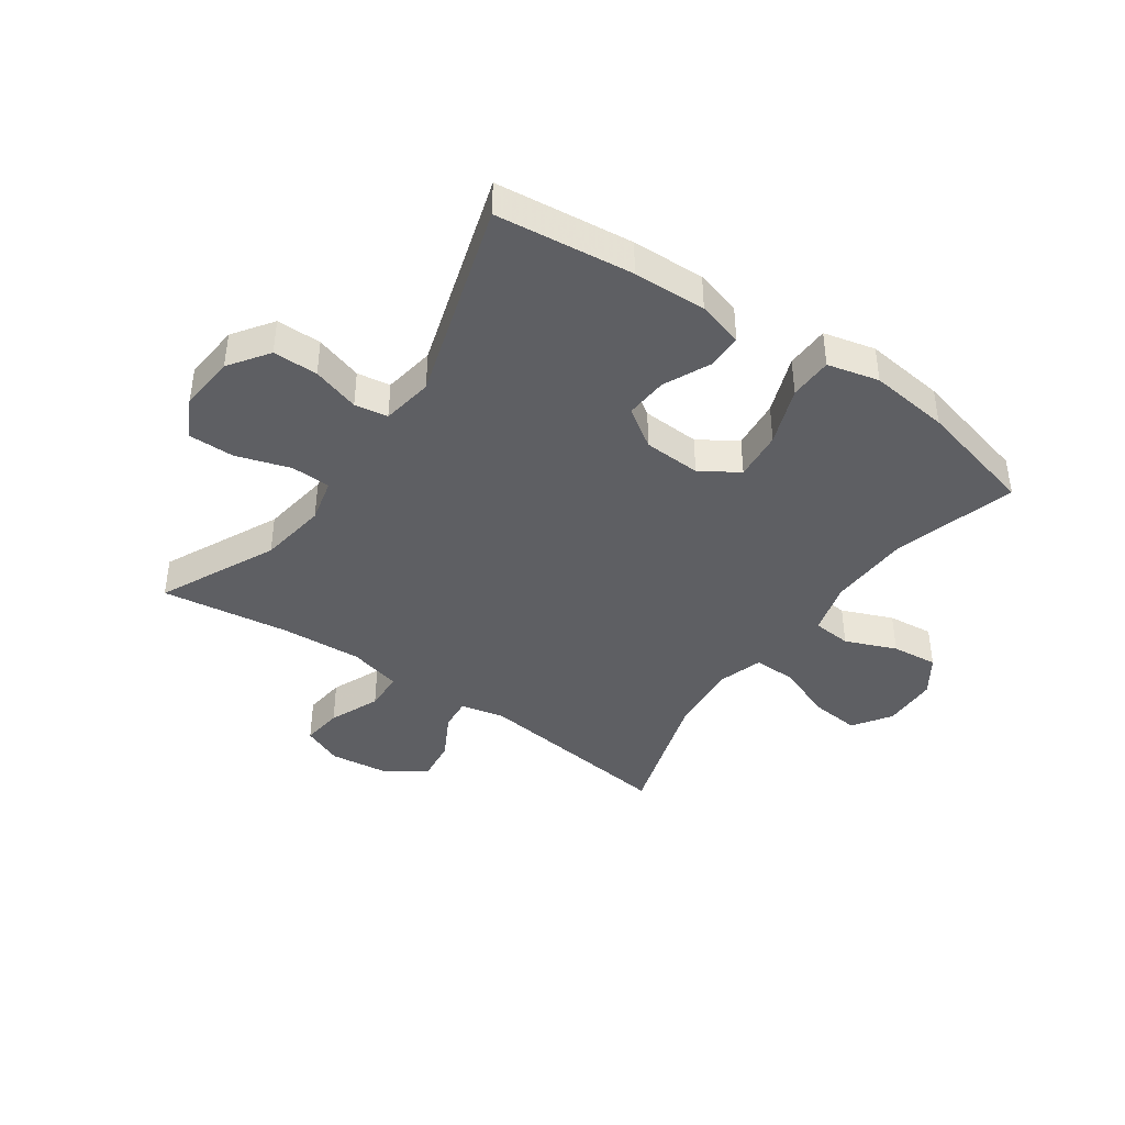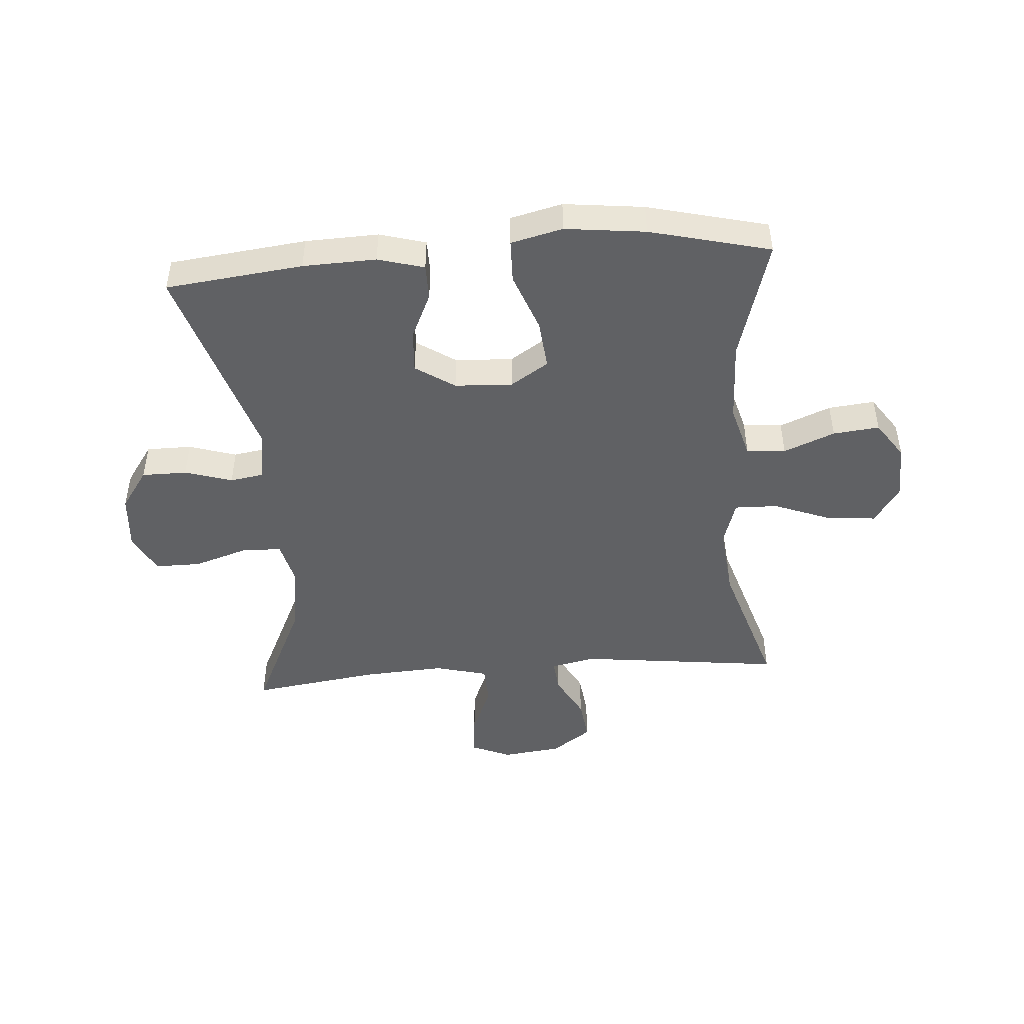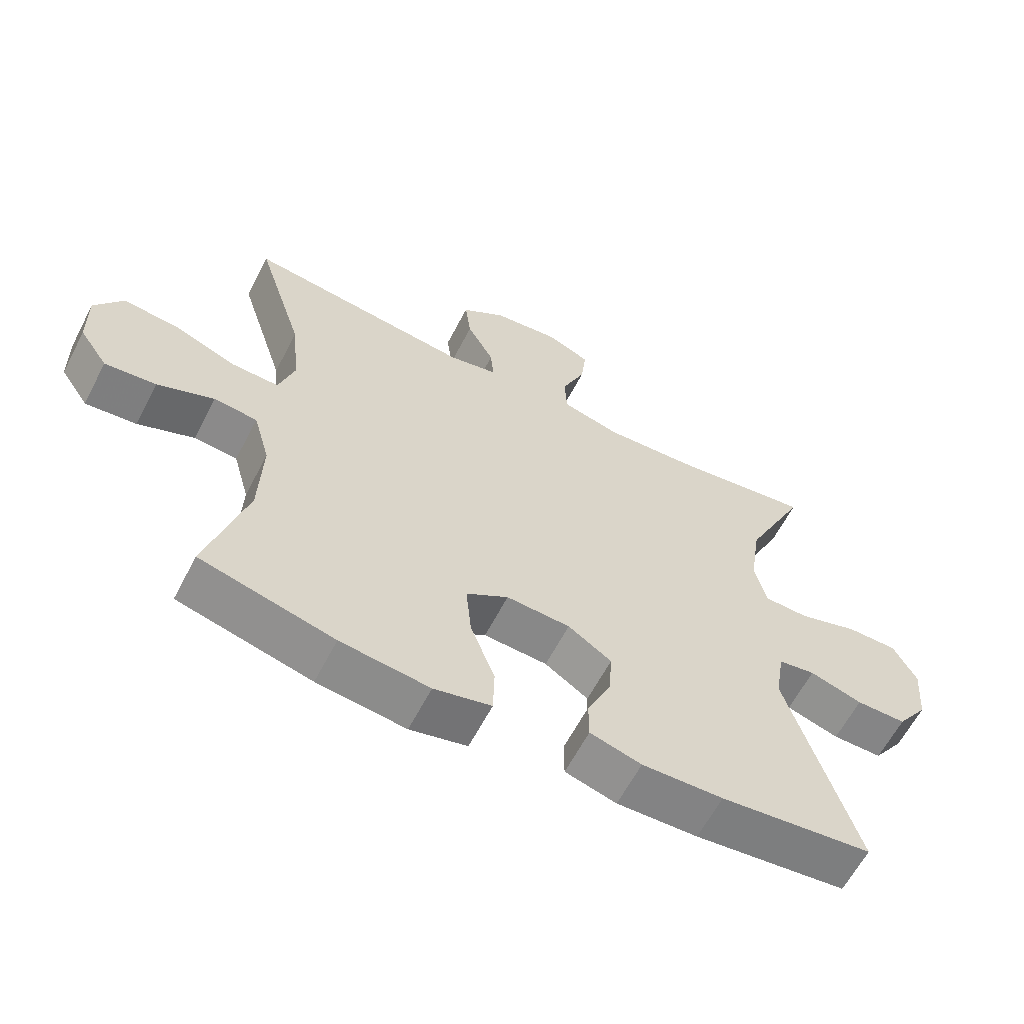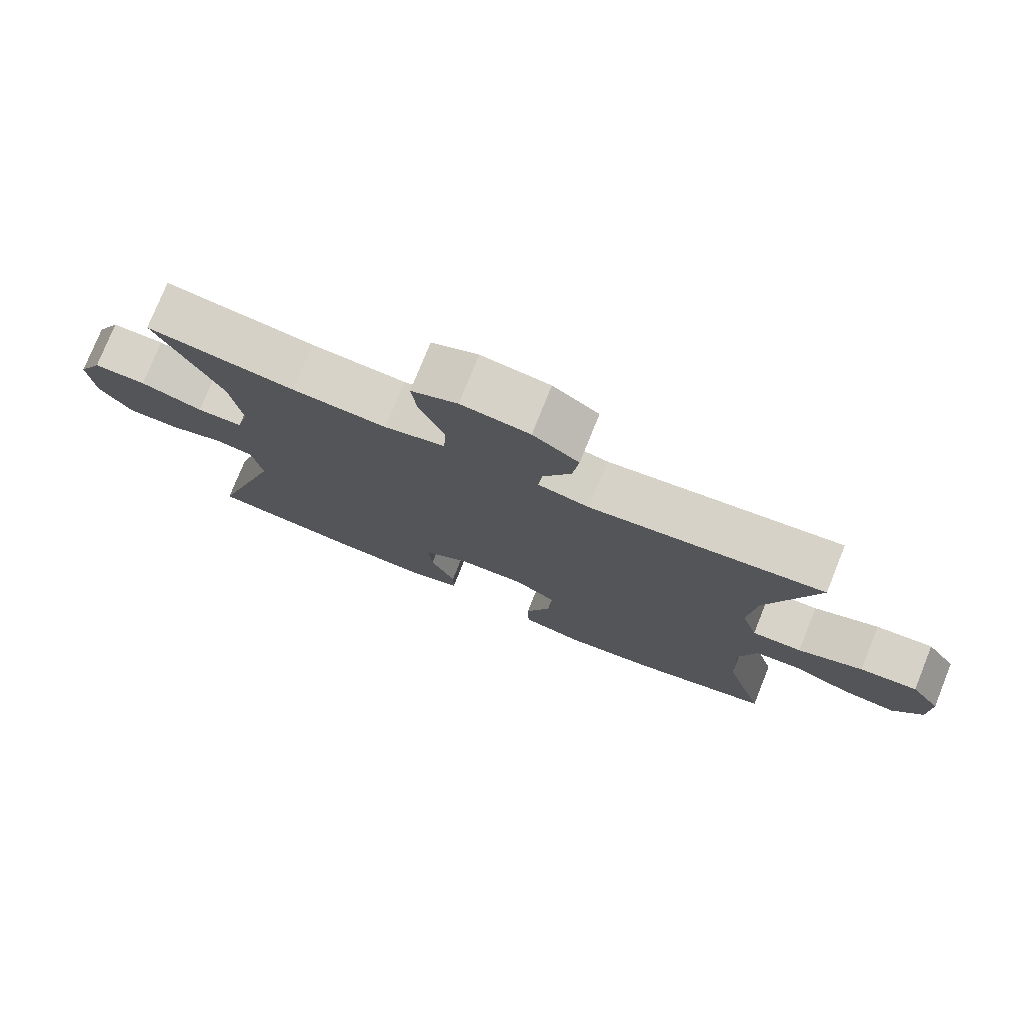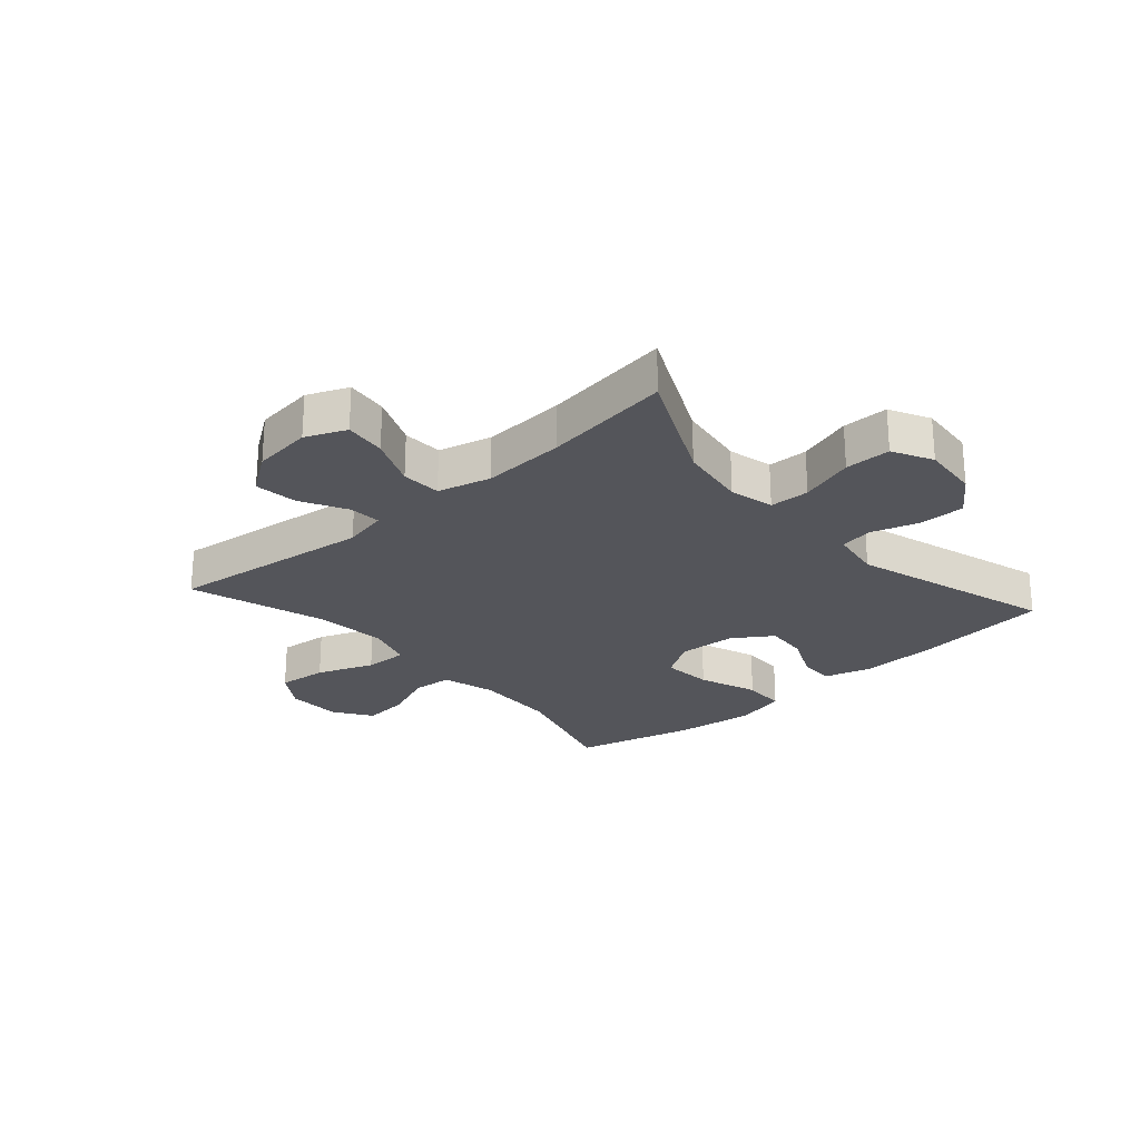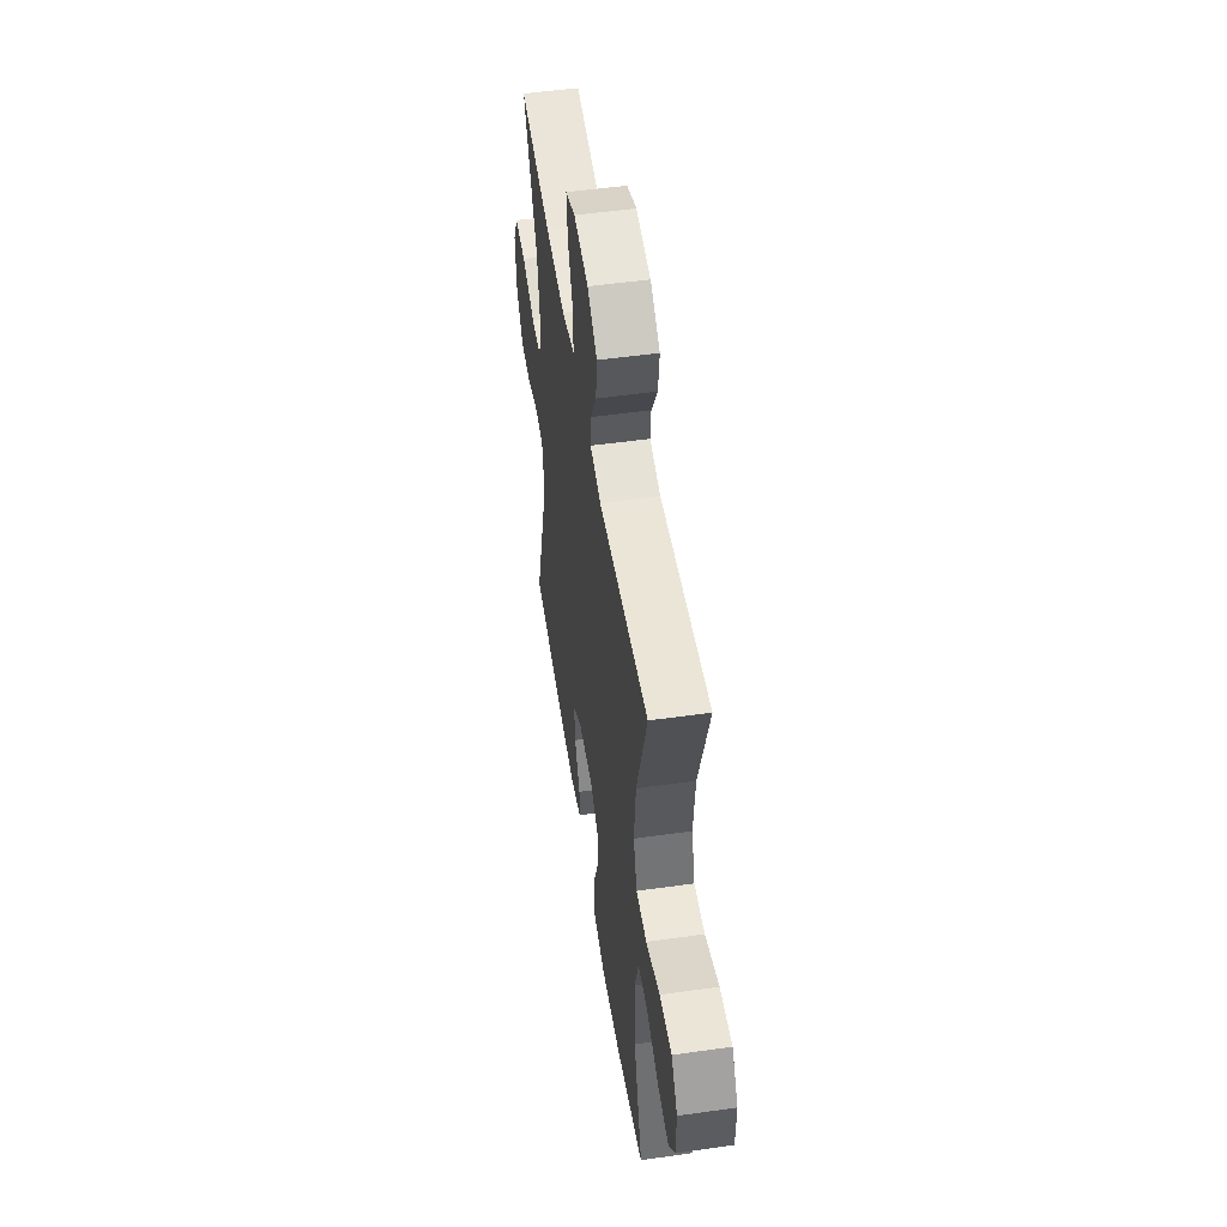
<metadata>
{"format":"obj","ext":"obj","renderer":"f3d","projection":"perspective","resolution":1024,"background":"white","views":[{"elev":-41.4,"azim":145.1,"up":"+Y"},{"elev":-46.8,"azim":-175.6,"up":"+Y"},{"elev":-61.9,"azim":-27.4,"up":"+Z"},{"elev":76.9,"azim":-158.1,"up":"+Z"},{"elev":-25.0,"azim":41.4,"up":"+Y"},{"elev":51.9,"azim":-98.7,"up":"+Z"}]}
</metadata>
<code>
v 0.5 0.07 0.5
v 0.406 0.07 0.303
v 0.389 0.07 0.188
v 0.407 0.07 0.113
v 0.474 0.07 0.111
v 0.565 0.07 0.14
v 0.642 0.07 0.14
v 0.677 0.07 0.073
v 0.669 0.07 -0.023
v 0.622 0.07 -0.09
v 0.546 0.07 -0.09
v 0.466 0.07 -0.065
v 0.41 0.07 -0.074
v 0.396 0.07 -0.161
v 0.5 0.07 -0.5
v 0.269 0.07 -0.526
v 0.146 0.07 -0.53
v 0.068 0.07 -0.508
v 0.068 0.07 -0.448
v 0.104 0.07 -0.37
v 0.109 0.07 -0.298
v 0.043 0.07 -0.254
v -0.054 0.07 -0.249
v -0.118 0.07 -0.29
v -0.11 0.07 -0.374
v -0.073 0.07 -0.473
v -0.075 0.07 -0.546
v -0.162 0.07 -0.567
v -0.297 0.07 -0.551
v -0.5 0.07 -0.5
v -0.44 0.07 -0.294
v -0.435 0.07 -0.155
v -0.46 0.07 -0.065
v -0.526 0.07 -0.059
v -0.612 0.07 -0.094
v -0.69 0.07 -0.102
v -0.733 0.07 -0.039
v -0.735 0.07 0.055
v -0.692 0.07 0.119
v -0.608 0.07 0.111
v -0.513 0.07 0.074
v -0.44 0.07 0.072
v -0.416 0.07 0.149
v -0.428 0.07 0.27
v -0.5 0.07 0.5
v -0.157 0.07 0.458
v -0.082 0.07 0.474
v -0.087 0.07 0.529
v -0.128 0.07 0.605
v -0.137 0.07 0.677
v -0.07 0.07 0.724
v 0.03 0.07 0.736
v 0.098 0.07 0.707
v 0.09 0.07 0.637
v 0.054 0.07 0.552
v 0.057 0.07 0.485
v 0.146 0.07 0.462
v 0.284 0.07 0.47
v 0.5 0 0.5
v 0.406 0 0.303
v 0.389 0 0.188
v 0.407 0 0.113
v 0.474 0 0.111
v 0.565 0 0.14
v 0.642 0 0.14
v 0.677 0 0.073
v 0.669 0 -0.023
v 0.622 0 -0.09
v 0.546 0 -0.09
v 0.466 0 -0.065
v 0.41 0 -0.074
v 0.396 0 -0.161
v 0.5 0 -0.5
v 0.269 0 -0.526
v 0.146 0 -0.53
v 0.068 0 -0.508
v 0.068 0 -0.448
v 0.104 0 -0.37
v 0.109 0 -0.298
v 0.043 0 -0.254
v -0.054 0 -0.249
v -0.118 0 -0.29
v -0.11 0 -0.374
v -0.073 0 -0.473
v -0.075 0 -0.546
v -0.162 0 -0.567
v -0.297 0 -0.551
v -0.5 0 -0.5
v -0.44 0 -0.294
v -0.435 0 -0.155
v -0.46 0 -0.065
v -0.526 0 -0.059
v -0.612 0 -0.094
v -0.69 0 -0.102
v -0.733 0 -0.039
v -0.735 0 0.055
v -0.692 0 0.119
v -0.608 0 0.111
v -0.513 0 0.074
v -0.44 0 0.072
v -0.416 0 0.149
v -0.428 0 0.27
v -0.5 0 0.5
v -0.157 0 0.458
v -0.082 0 0.474
v -0.087 0 0.529
v -0.128 0 0.605
v -0.137 0 0.677
v -0.07 0 0.724
v 0.03 0 0.736
v 0.098 0 0.707
v 0.09 0 0.637
v 0.054 0 0.552
v 0.057 0 0.485
v 0.146 0 0.462
v 0.284 0 0.47
f 53 54 55
f 52 53 55
f 51 52 55
f 50 51 55
f 49 50 55
f 48 49 55
f 47 48 55 56
f 46 47 56 57
f 44 45 46
f 43 44 46 57
f 39 40 41
f 38 39 41
f 37 38 41
f 36 37 41
f 35 36 41
f 34 35 41
f 33 34 41 42
f 43 57 58
f 42 43 58
f 33 42 58
f 32 33 58
f 29 30 31
f 28 29 31
f 27 28 31
f 26 27 31
f 25 26 31
f 18 19 20
f 17 18 20
f 16 17 20
f 15 16 20
f 14 15 20
f 13 14 20 21
f 10 11 12
f 9 10 12
f 8 9 12
f 7 8 12
f 6 7 12
f 5 6 12
f 4 5 12 13
f 13 21 22
f 4 13 22
f 3 4 22
f 58 1 2
f 3 22 23
f 2 3 23
f 58 2 23
f 32 58 23
f 24 25 31 32
f 23 24 32
f 113 112 111
f 113 111 110
f 113 110 109
f 113 109 108
f 113 108 107
f 113 107 106
f 114 113 106 105
f 115 114 105 104
f 104 103 102
f 115 104 102 101
f 99 98 97
f 99 97 96
f 99 96 95
f 99 95 94
f 99 94 93
f 99 93 92
f 100 99 92 91
f 116 115 101
f 116 101 100
f 116 100 91
f 116 91 90
f 89 88 87
f 89 87 86
f 89 86 85
f 89 85 84
f 89 84 83
f 78 77 76
f 78 76 75
f 78 75 74
f 78 74 73
f 78 73 72
f 79 78 72 71
f 70 69 68
f 70 68 67
f 70 67 66
f 70 66 65
f 70 65 64
f 70 64 63
f 71 70 63 62
f 80 79 71
f 80 71 62
f 80 62 61
f 60 59 116
f 81 80 61
f 81 61 60
f 81 60 116
f 81 116 90
f 90 89 83 82
f 90 82 81
f 1 59 60 2
f 2 60 61 3
f 3 61 62 4
f 4 62 63 5
f 5 63 64 6
f 6 64 65 7
f 7 65 66 8
f 8 66 67 9
f 9 67 68 10
f 10 68 69 11
f 11 69 70 12
f 12 70 71 13
f 13 71 72 14
f 14 72 73 15
f 15 73 74 16
f 16 74 75 17
f 17 75 76 18
f 18 76 77 19
f 19 77 78 20
f 20 78 79 21
f 21 79 80 22
f 22 80 81 23
f 23 81 82 24
f 24 82 83 25
f 25 83 84 26
f 26 84 85 27
f 27 85 86 28
f 28 86 87 29
f 29 87 88 30
f 30 88 89 31
f 31 89 90 32
f 32 90 91 33
f 33 91 92 34
f 34 92 93 35
f 35 93 94 36
f 36 94 95 37
f 37 95 96 38
f 38 96 97 39
f 39 97 98 40
f 40 98 99 41
f 41 99 100 42
f 42 100 101 43
f 43 101 102 44
f 44 102 103 45
f 45 103 104 46
f 46 104 105 47
f 47 105 106 48
f 48 106 107 49
f 49 107 108 50
f 50 108 109 51
f 51 109 110 52
f 52 110 111 53
f 53 111 112 54
f 54 112 113 55
f 55 113 114 56
f 56 114 115 57
f 57 115 116 58
f 58 116 59 1

</code>
